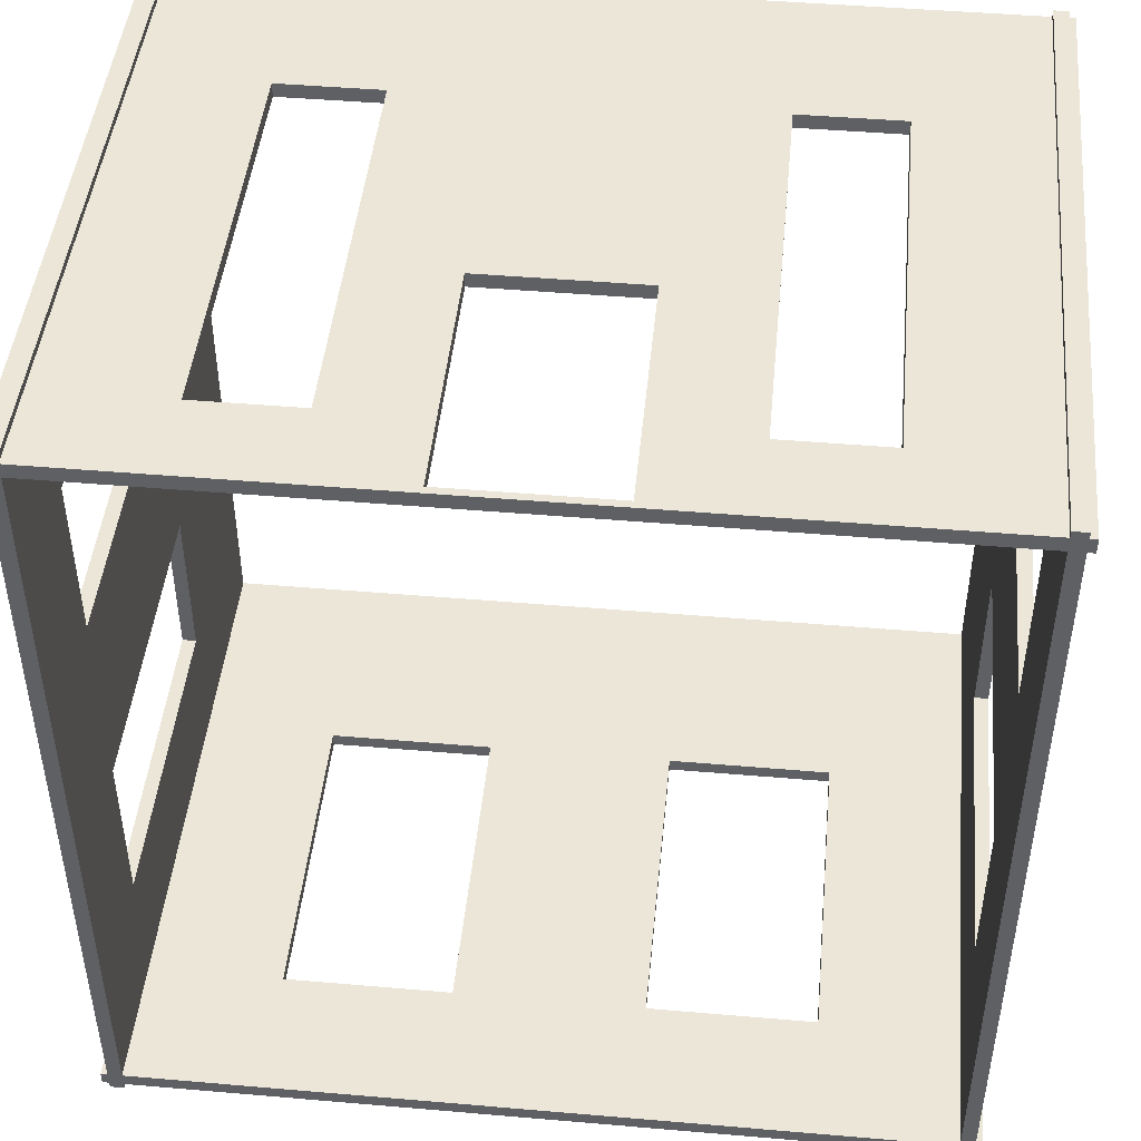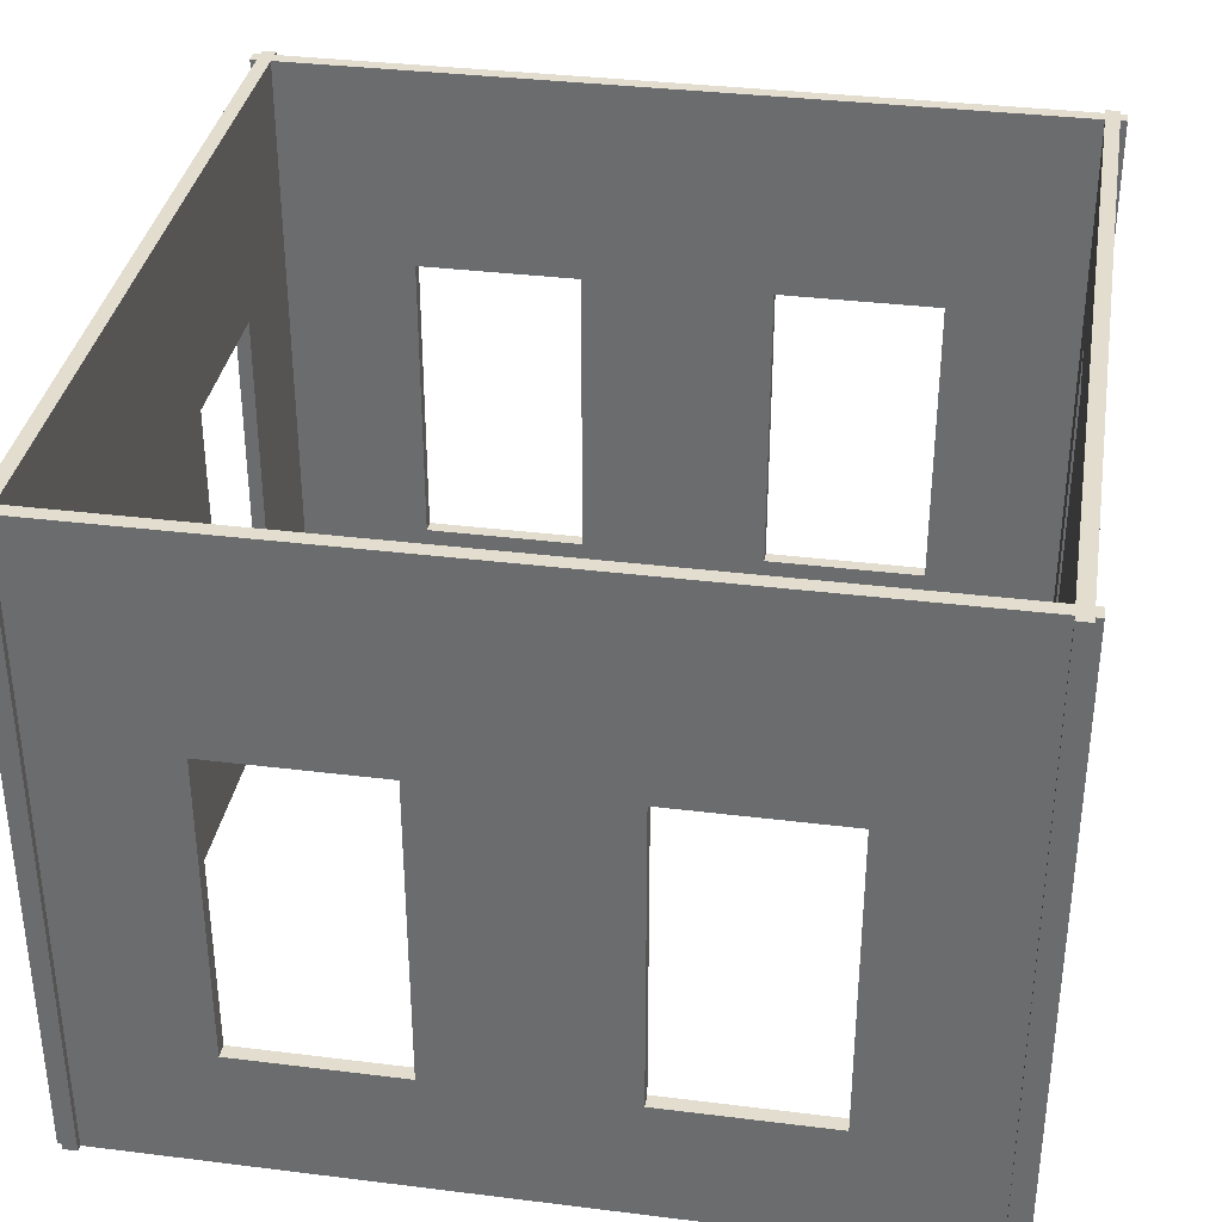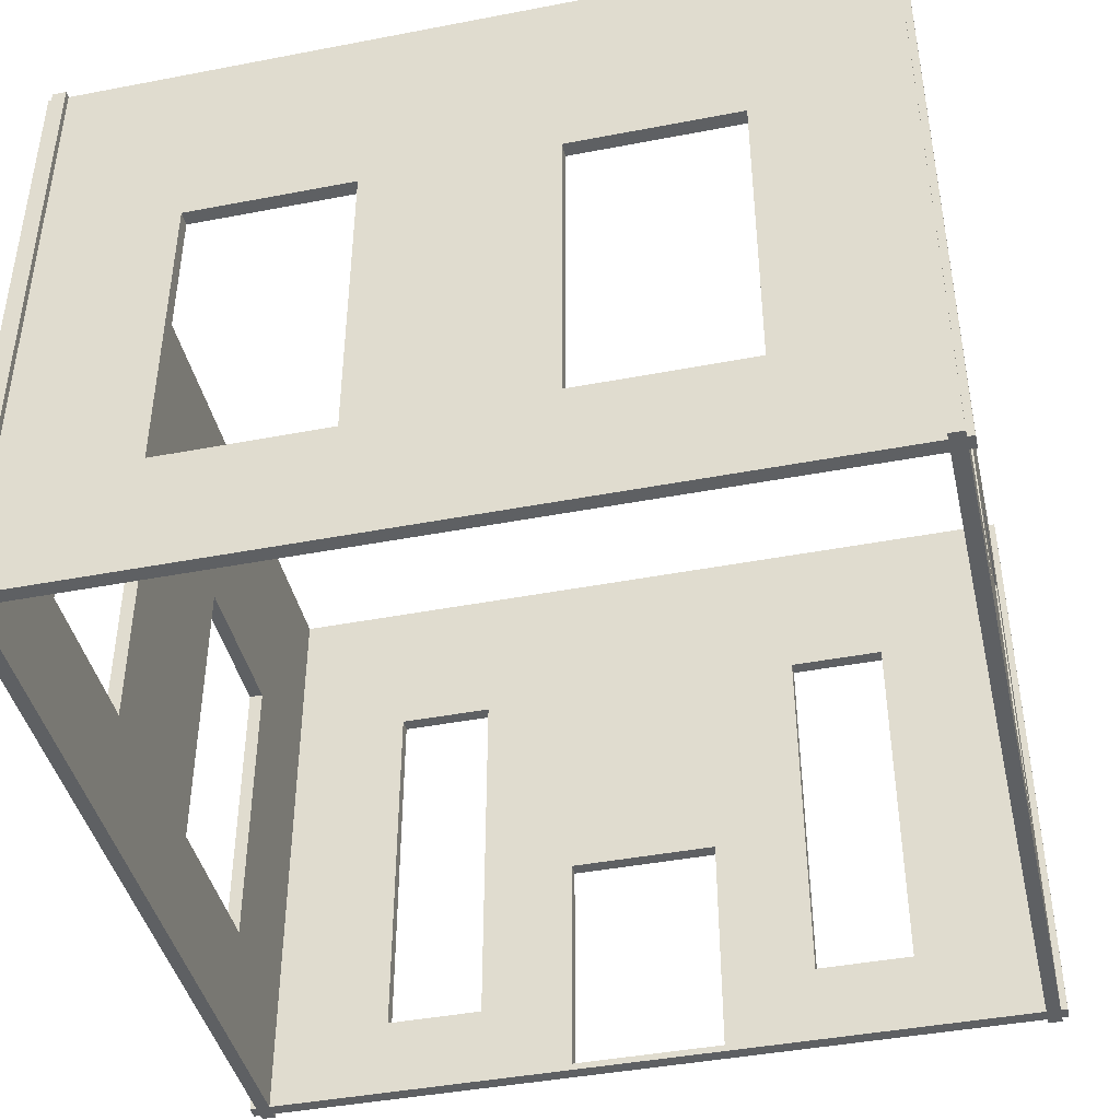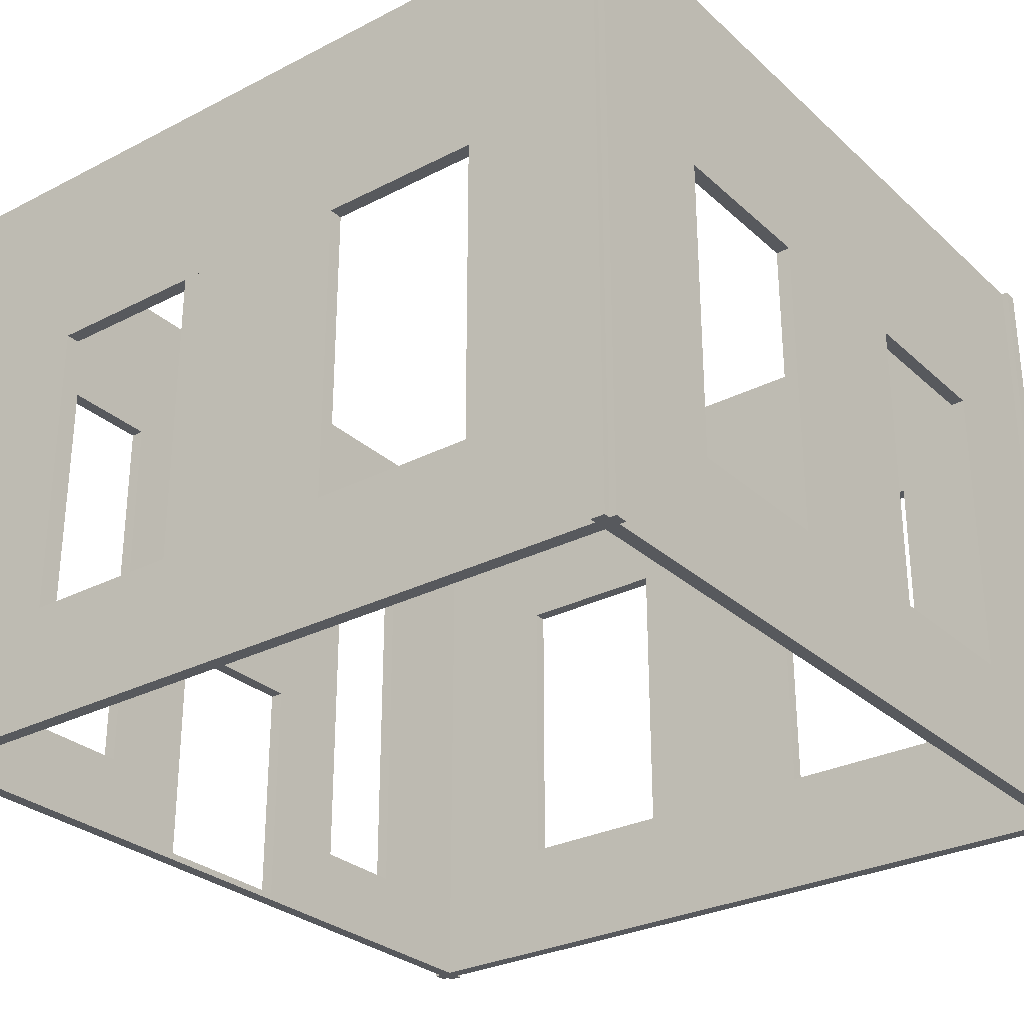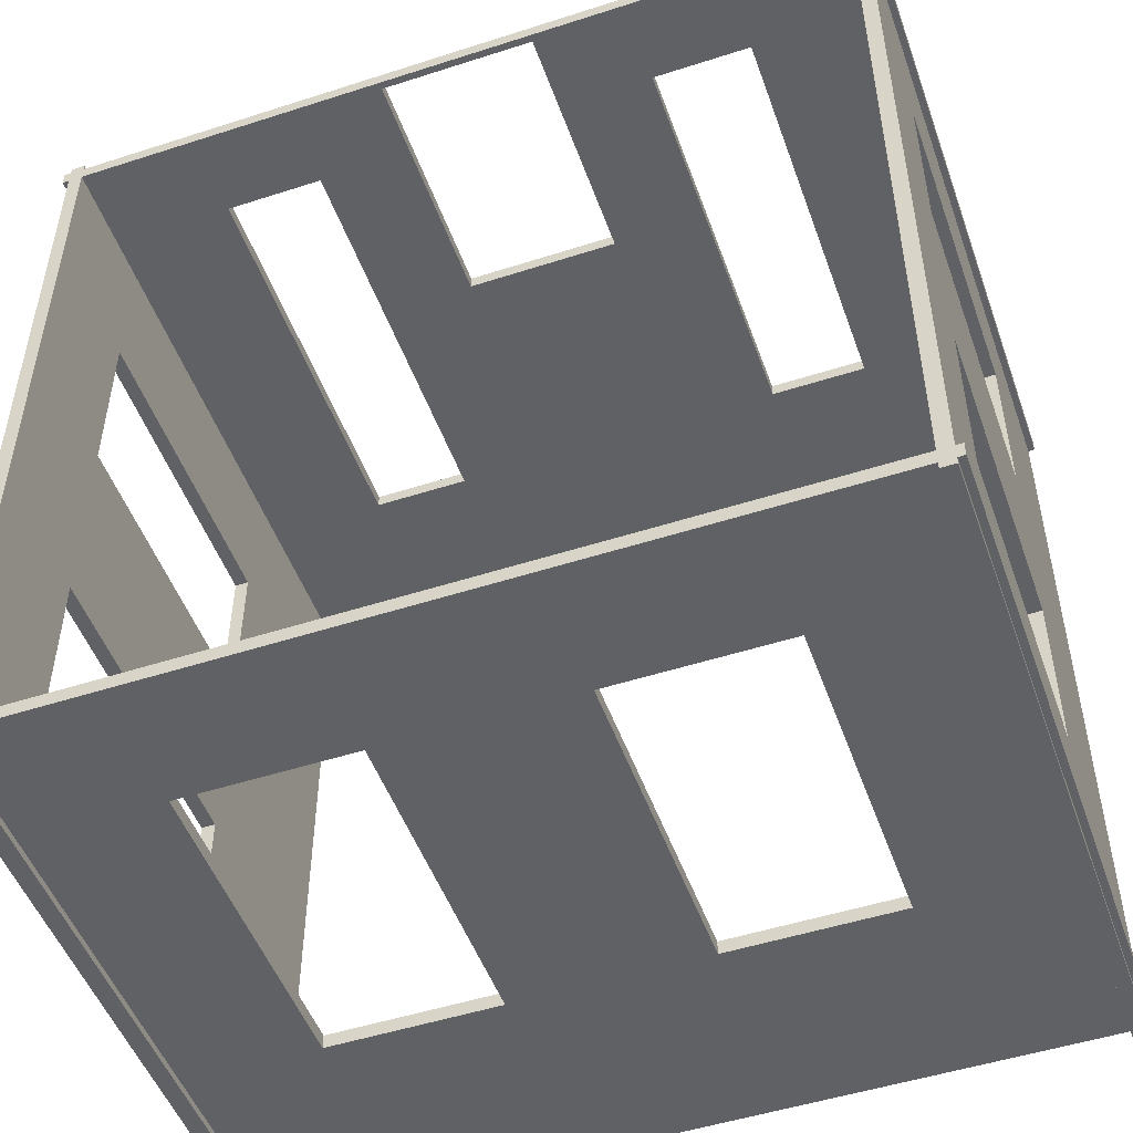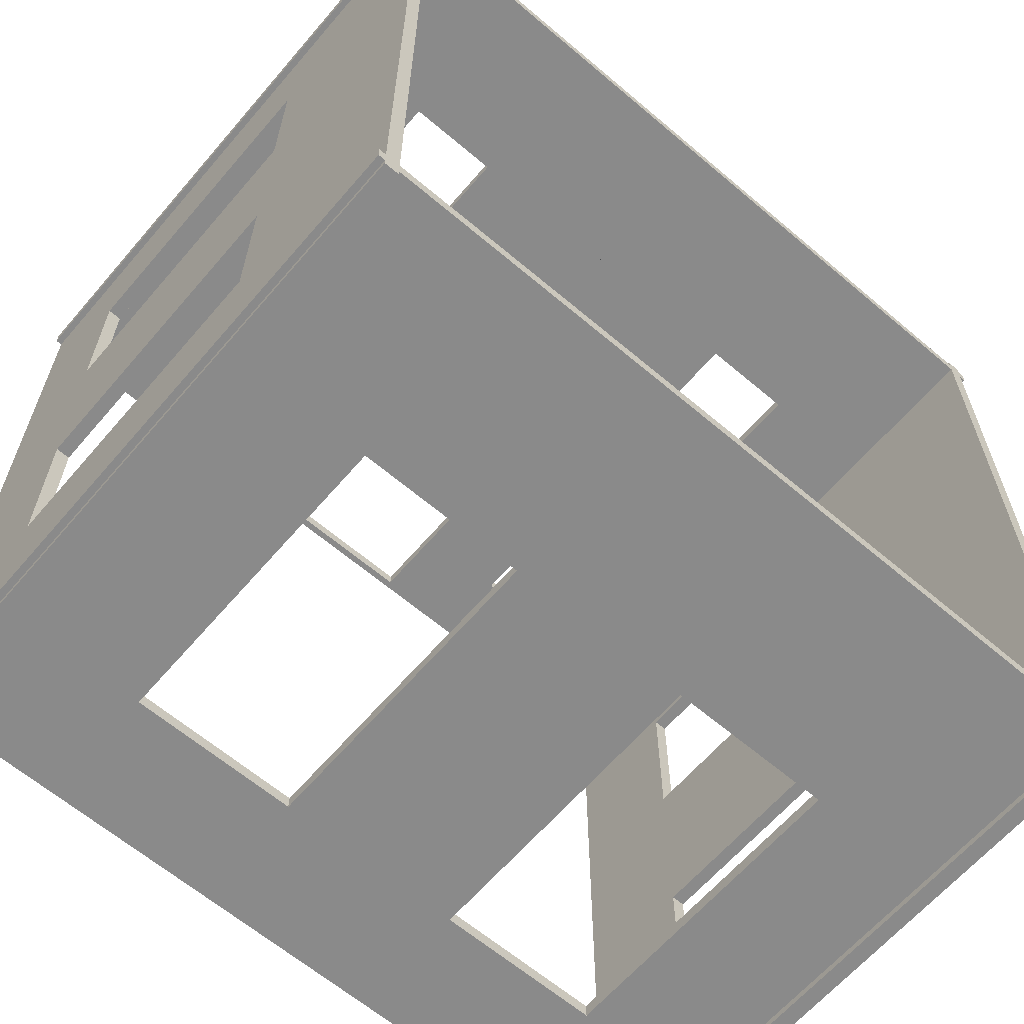
<metadata>
{"format":"obj","ext":"obj","renderer":"f3d","projection":"perspective","resolution":1024,"background":"white","views":[{"elev":46.1,"azim":5.6,"up":"+Z"},{"elev":35.0,"azim":-80.6,"up":"+Y"},{"elev":-42.6,"azim":-167.1,"up":"+Y"},{"elev":-29.1,"azim":127.3,"up":"+Y"},{"elev":-50.2,"azim":19.5,"up":"+Z"},{"elev":-63.6,"azim":139.4,"up":"+Z"}]}
</metadata>
<code>
o Würfel.002
v 25.79 -26.31 28.67
v 25.79 17.19 28.67
v 25.79 -26.31 -27.18
v 25.79 17.19 -27.18
v 26.74 -26.31 28.67
v 26.74 17.19 28.67
v 26.74 -26.31 -27.18
v 26.74 17.19 -27.18
v 27.18 -26.31 -25.78
v 27.18 17.19 -25.78
v -28.66 -26.31 -25.78
v -28.66 17.19 -25.78
v 27.18 -26.31 -26.73
v 27.18 17.19 -26.73
v -28.66 -26.31 -26.73
v -28.66 17.19 -26.73
v -28.21 -26.31 28.67
v -28.21 17.19 28.67
v -28.21 -26.31 -27.18
v -28.21 17.19 -27.18
v -27.26 -26.31 28.67
v -27.26 17.19 28.67
v -27.26 -26.31 -27.18
v -27.26 17.19 -27.18
v 27.18 -26.31 28.22
v 27.18 17.19 28.22
v -28.66 -26.31 28.22
v -28.66 17.19 28.22
v 27.18 -26.31 27.27
v 27.18 17.19 27.27
v -28.66 -26.31 27.27
v -28.66 17.19 27.27
v -5.947 -25.84 28.22
v -5.947 -9.471 28.22
v 4.475 -9.471 28.22
v 4.475 -25.84 28.22
v -5.947 -9.471 27.27
v -5.947 -25.84 27.27
v 4.475 -25.84 27.27
v 4.475 -9.471 27.27
v -28.21 -17.91 18.33
v -28.21 3.13 18.33
v -28.21 3.13 7.155
v -28.21 -17.91 7.155
v -27.26 3.13 7.155
v -27.26 -17.91 18.33
v -27.26 3.13 18.33
v -27.26 -17.91 7.155
v -28.21 -17.91 -5.667
v -28.21 -17.91 -16.84
v -28.21 3.13 -5.667
v -28.21 3.13 -16.84
v -27.26 3.13 -5.667
v -27.26 -17.91 -5.667
v -27.26 -17.91 -16.84
v -27.26 3.13 -16.84
v -7.148 3.13 -25.78
v -18.32 3.13 -25.78
v -18.32 -17.91 -25.78
v -7.148 -17.91 -25.78
v -18.32 -17.91 -26.73
v -18.32 3.13 -26.73
v -7.148 3.13 -26.73
v -7.148 -17.91 -26.73
v 25.79 3.13 -5.667
v 25.79 -17.91 -5.667
v 25.79 -17.91 -16.84
v 25.79 3.13 -16.84
v 26.74 3.13 -5.667
v 26.74 -17.91 -16.84
v 26.74 3.13 -16.84
v 26.74 -17.91 -5.667
v 25.79 3.13 7.155
v 25.79 -17.91 18.33
v 25.79 3.13 18.33
v 25.79 -17.91 7.155
v 26.74 -17.91 18.33
v 26.74 -17.91 7.155
v 26.74 3.13 7.155
v 26.74 3.13 18.33
v 5.481 3.13 -25.78
v 5.481 -17.91 -25.78
v 16.66 -17.91 -25.78
v 16.66 3.13 -25.78
v 5.481 -17.91 -26.73
v 16.66 -17.91 -26.73
v 5.481 3.13 -26.73
v 16.66 3.13 -26.73
v -12.39 6.204 28.22
v -19.09 -20.76 28.22
v -12.39 -20.76 28.22
v -12.39 -6.439 28.22
v -19.09 6.204 28.22
v -19.09 -20.76 27.27
v -12.39 -20.76 27.27
v -19.09 6.204 27.27
v -12.39 6.204 27.27
v -12.39 -13.64 27.27
v 10.91 -20.76 28.22
v 17.61 -20.76 28.22
v 10.91 -12.94 28.22
v 10.91 6.204 28.22
v 17.61 6.204 28.22
v 10.91 -20.76 27.27
v 17.61 -20.76 27.27
v 10.91 -12.44 27.27
v 17.61 6.204 27.27
v 10.91 6.204 27.27
f 1 2 74
f 73 66 76
f 3 68 4
f 4 7 3
f 7 71 70
f 6 5 80
f 72 79 78
f 6 1 5
f 7 1 3
f 4 6 8
f 9 84 83
f 60 9 82
f 58 11 59
f 12 15 11
f 15 62 61
f 63 14 87
f 13 88 14
f 14 9 13
f 15 9 11
f 12 14 16
f 17 42 41
f 20 19 52
f 44 51 49
f 20 23 19
f 23 24 55
f 48 53 45
f 47 21 46
f 22 17 21
f 23 17 19
f 20 22 24
f 91 34 92
f 89 26 28
f 35 99 101
f 33 25 36
f 28 31 27
f 40 104 39
f 97 32 107
f 37 95 98
f 29 38 39
f 30 25 29
f 31 25 27
f 28 30 32
f 33 37 34
f 36 40 39
f 33 39 38
f 34 40 35
f 43 48 45
f 45 42 43
f 47 41 42
f 41 48 44
f 50 56 52
f 56 51 52
f 53 49 51
f 49 55 50
f 59 62 58
f 58 63 57
f 60 63 64
f 59 64 61
f 67 71 68
f 71 65 68
f 65 72 66
f 67 72 70
f 76 79 73
f 79 75 73
f 75 77 74
f 74 78 76
f 82 87 81
f 81 88 84
f 84 86 83
f 82 86 85
f 90 95 94
f 92 97 98
f 93 97 89
f 93 94 96
f 99 105 104
f 100 107 105
f 102 107 103
f 101 104 106
f 66 67 3
f 2 4 68
f 65 73 75
f 2 68 65
f 66 3 1
f 76 66 1
f 2 65 75
f 74 76 1
f 2 75 74
f 73 65 66
f 3 67 68
f 4 8 7
f 7 8 71
f 69 71 8
f 5 7 70
f 70 72 78
f 5 70 78
f 69 8 6
f 80 79 69
f 5 78 77
f 80 69 6
f 5 77 80
f 72 69 79
f 6 2 1
f 7 5 1
f 4 2 6
f 9 10 84
f 81 84 10
f 10 12 58
f 10 58 57
f 81 10 57
f 60 59 11
f 81 57 60
f 9 83 82
f 82 81 60
f 60 11 9
f 58 12 11
f 12 16 15
f 15 16 62
f 85 86 13
f 13 15 61
f 13 61 64
f 85 13 64
f 63 62 16
f 85 64 63
f 14 88 87
f 87 85 63
f 63 16 14
f 13 86 88
f 14 10 9
f 15 13 9
f 12 10 14
f 17 18 42
f 43 42 18
f 19 17 41
f 41 44 49
f 19 41 49
f 43 18 20
f 52 51 43
f 19 49 50
f 52 43 20
f 19 50 52
f 44 43 51
f 20 24 23
f 48 46 21
f 24 22 47
f 45 53 56
f 24 47 45
f 48 21 23
f 54 48 23
f 24 45 56
f 55 54 23
f 24 56 55
f 48 54 53
f 47 22 21
f 22 18 17
f 23 21 17
f 20 18 22
f 91 33 34
f 89 92 34
f 35 101 102
f 89 34 35
f 89 35 102
f 89 102 103
f 100 99 36
f 27 33 91
f 27 91 90
f 100 36 25
f 103 100 25
f 28 27 90
f 28 90 93
f 103 25 26
f 28 93 89
f 89 103 26
f 35 36 99
f 33 27 25
f 28 32 31
f 40 106 104
f 37 98 97
f 40 37 97
f 108 106 40
f 108 40 97
f 107 108 97
f 39 104 105
f 29 39 105
f 95 38 31
f 94 95 31
f 30 29 105
f 30 105 107
f 94 31 32
f 96 94 32
f 32 30 107
f 97 96 32
f 37 38 95
f 29 31 38
f 30 26 25
f 31 29 25
f 28 26 30
f 33 38 37
f 36 35 40
f 33 36 39
f 34 37 40
f 43 44 48
f 45 47 42
f 47 46 41
f 41 46 48
f 50 55 56
f 56 53 51
f 53 54 49
f 49 54 55
f 59 61 62
f 58 62 63
f 60 57 63
f 59 60 64
f 67 70 71
f 71 69 65
f 65 69 72
f 67 66 72
f 76 78 79
f 79 80 75
f 75 80 77
f 74 77 78
f 82 85 87
f 81 87 88
f 84 88 86
f 82 83 86
f 90 91 95
f 98 95 91
f 92 89 97
f 98 91 92
f 93 96 97
f 93 90 94
f 99 100 105
f 100 103 107
f 102 108 107
f 108 102 101
f 101 99 104
f 106 108 101

</code>
